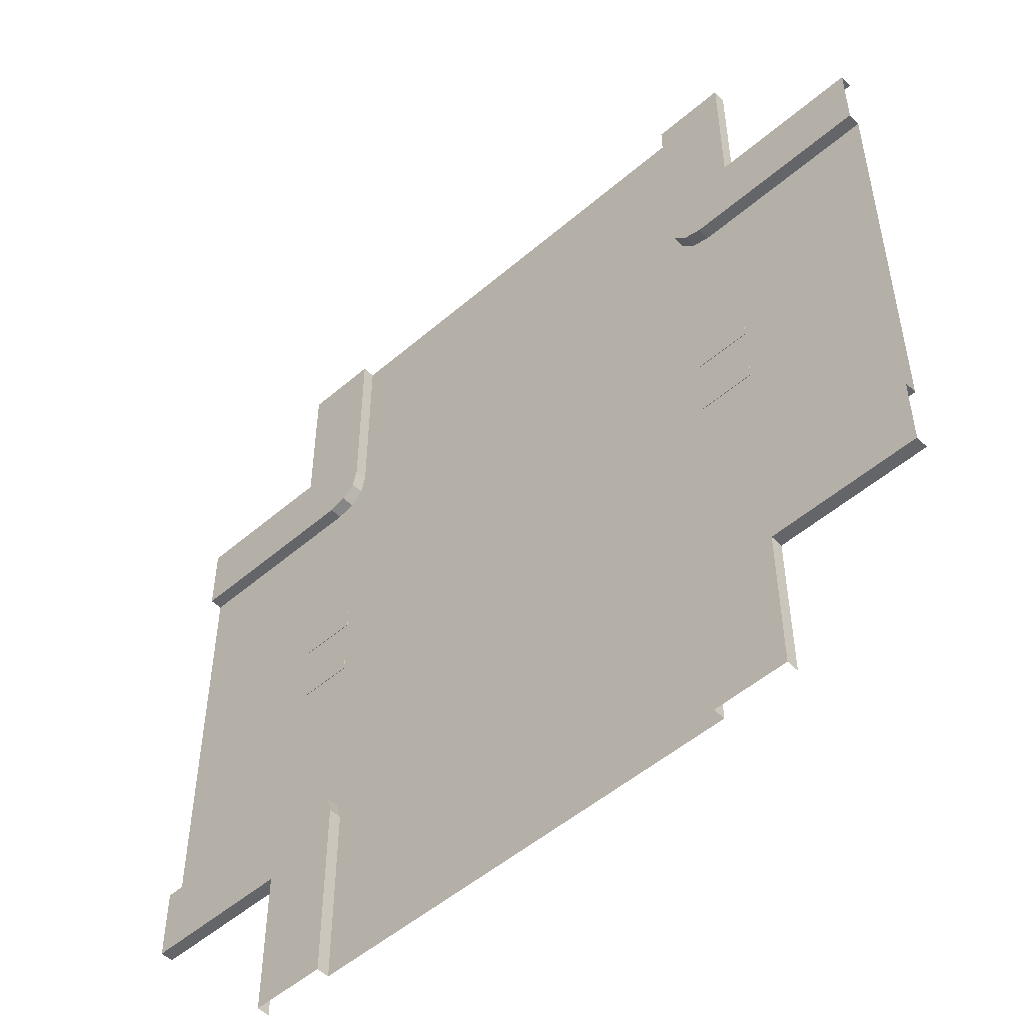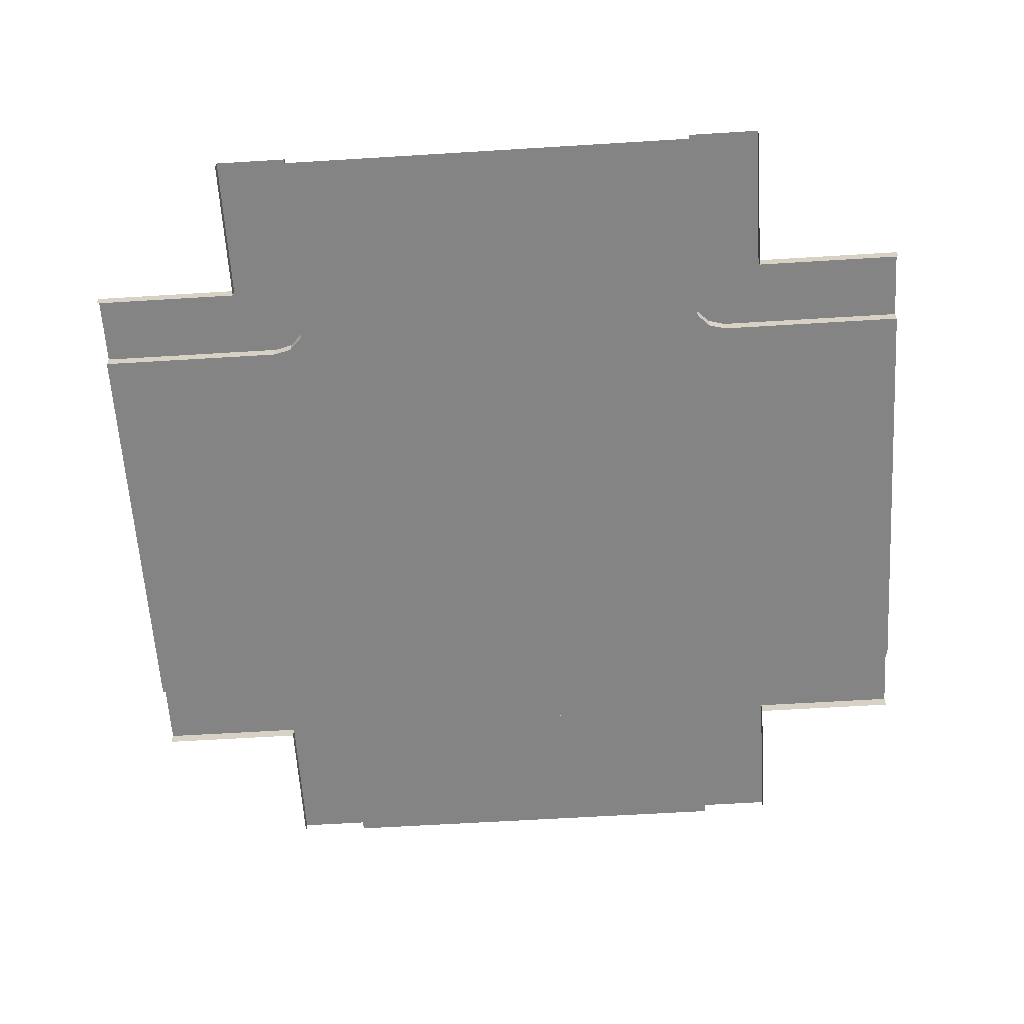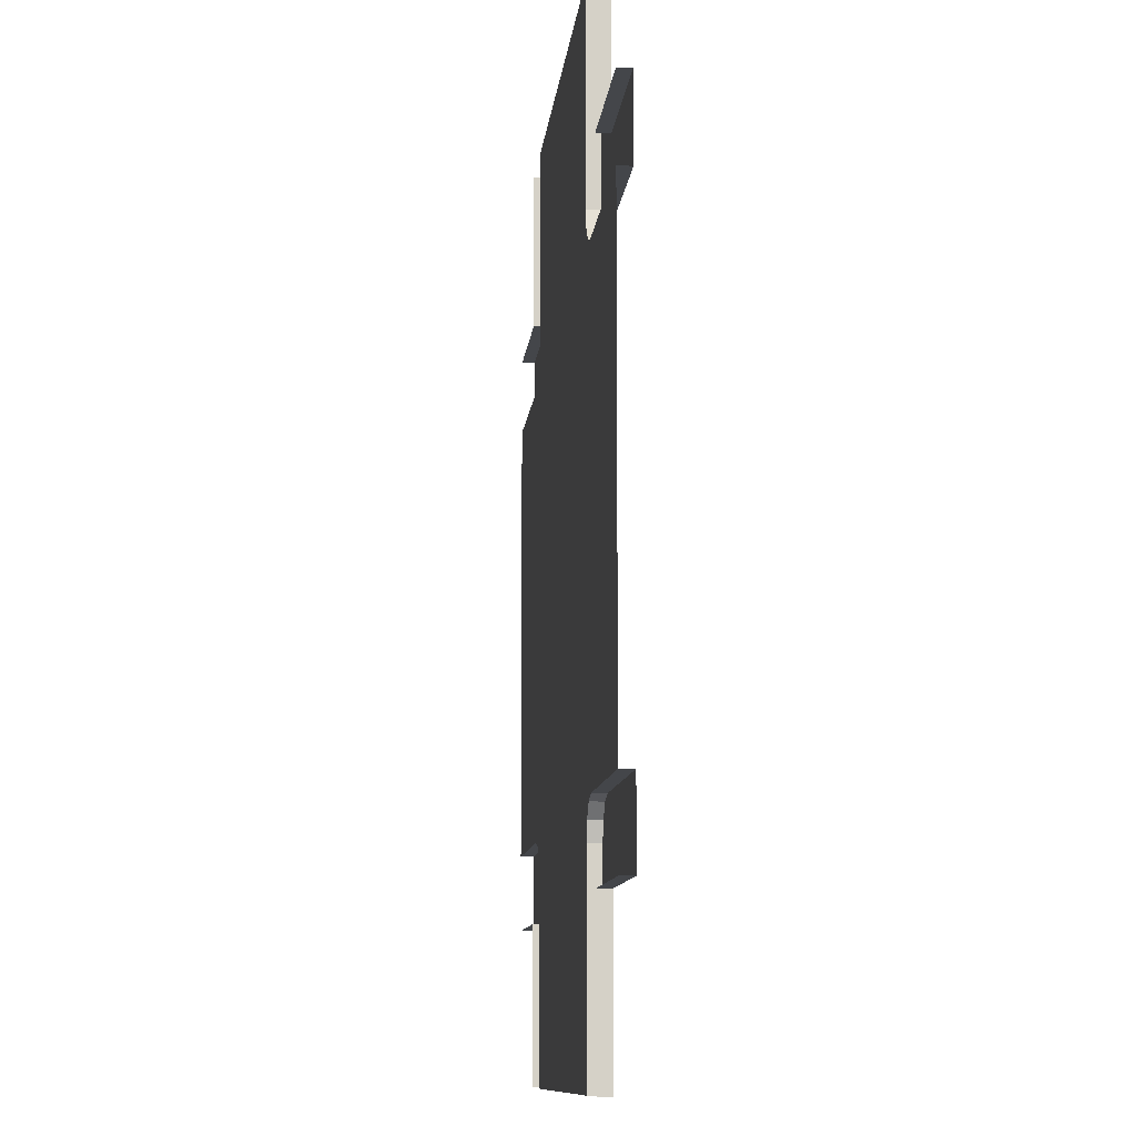
<metadata>
{"format":"obj","ext":"obj","renderer":"f3d","projection":"perspective","resolution":1024,"background":"white","views":[{"elev":-51.5,"azim":-137.0,"up":"+Z"},{"elev":-61.5,"azim":-86.4,"up":"+Y"},{"elev":-9.8,"azim":84.7,"up":"+Z"}]}
</metadata>
<code>
o Plane
v 1.001 -0.000778 0.503
v 0.00041 -0.000778 1.013
v 0.3337 -0.000778 1.013
v 0.6671 -0.000778 1.013
v 1.001 -0.000778 0.6696
v 1.001 -0.000778 0.3363
v 1.001 -0.000778 0.002982
v 0.6671 -0.000778 0.503
v 0.5004 -0.000778 0.503
v 0.5004 -0.000778 0.6696
v 0.6671 -0.000778 0.6696
v 1.001 -0.000778 0.503
v 1.001 -0.000778 0.6696
v 0.6671 -0.000778 1.013
v 0.5004 -0.000778 1.013
v 0.5004 -0.000778 0.503
v 0.5004 -0.000778 0.002982
v 0.00041 -0.000778 0.6696
v 0.00041 -0.000778 0.3363
v 0.00041 -0.000778 0.002982
v 0.5004 -0.000778 0.3363
v 0.5004 -0.000778 0.6696
v 0.3337 -0.000778 0.6696
v 0.3337 -0.000778 0.3363
v 0.3337 -0.000778 0.002982
v 0.5004 -0.000778 1.013
v 0.6671 -0.000778 0.503
v 0.6671 -0.000778 0.6696
v 0.6671 -0.000778 0.3363
v 0.6671 -0.000778 0.002982
v 0.3337 -0.000778 0.503
v 0.00041 -0.000778 0.503
v 0.6671 -0.000778 0.6696
v 0.6671 -0.000778 0.503
v 1.001 -0.000778 0.6696
v 1.001 -0.000778 0.503
v 0.5004 -0.000778 0.6696
v 0.00041 -0.000778 0.01489
v 0.5004 -0.000778 1.013
v 0.6671 -0.000778 1.013
v 0.6671 0.02775 0.6696
v 0.6671 0.02775 0.503
v 1.001 0.02775 0.6696
v 1.001 0.02775 0.503
v 0.5004 0.02775 0.6696
v 1.001 -0.000778 0.01489
v 0.5004 0.02775 1.013
v 0.6671 0.02775 1.013
v 0.5004 -0.000778 0.5827
v 0.5801 -0.000778 0.503
v 0.5004 -0.000778 0.503
v 0.5111 -0.000778 0.5428
v 0.5403 -0.000778 0.5137
v 0.5801 0.02775 0.503
v 0.5004 0.02775 0.5827
v 0.5403 0.02775 0.5137
v 0.5111 0.02775 0.5428
v 0.3337 -0.000778 0.01489
v 0.6671 -0.000778 0.01489
v 0.5004 -0.000778 0.01489
v 0.0175 -0.000778 1.013
v 0.0175 -0.000778 0.6696
v 0.0175 -0.000778 0.3363
v 0.0175 -0.000778 0.002982
v 0.0175 -0.000778 0.503
v 0.0175 -0.000778 0.01489
v 0.6468 -0.000778 0.06262
v 0.5227 -0.000778 0.06262
v 0.5227 -0.000778 0.108
v 0.6468 -0.000778 0.108
v 0.5227 0.000181 0.06262
v 0.6468 0.000181 0.06262
v 0.6468 0.000181 0.108
v 0.5227 0.000181 0.108
v 0.5217 0.000181 0.1661
v 0.6458 0.000181 0.1661
v 0.6458 0.000181 0.2115
v 0.5217 0.000181 0.2115
v 0.5207 0.000181 0.2696
v 0.6448 0.000181 0.2696
v 0.6448 0.000181 0.315
v 0.5207 0.000181 0.315
v 0.5197 0.000181 0.373
v 0.6437 0.000181 0.373
v 0.6437 0.000181 0.4184
v 0.5197 0.000181 0.4184
v 0.4375 0.000181 0.6177
v 0.4386 0.000181 0.7418
v 0.3932 0.000181 0.7422
v 0.3921 0.000181 0.6181
v 0.334 0.000181 0.6176
v 0.3351 0.000181 0.7416
v 0.2897 0.000181 0.742
v 0.2886 0.000181 0.618
v 0.2306 0.000181 0.6175
v 0.2316 0.000181 0.7415
v 0.1862 0.000181 0.7419
v 0.1852 0.000181 0.6179
v 0.1271 0.000181 0.6173
v 0.1281 0.000181 0.7414
v 0.08275 0.000181 0.7418
v 0.08169 0.000181 0.6177
v -0.9985 -0.000778 0.503
v 0.002507 -0.000778 1.013
v -0.3308 -0.000778 1.013
v -0.6642 -0.000778 1.013
v -0.9985 -0.000778 0.6696
v -0.9985 -0.000778 0.3363
v -0.9985 -0.000778 0.002982
v -0.6642 -0.000778 0.503
v -0.4975 -0.000778 0.503
v -0.4975 -0.000778 0.6696
v -0.6642 -0.000778 0.6696
v -0.9985 -0.000778 0.503
v -0.9985 -0.000778 0.6696
v -0.6642 -0.000778 1.013
v -0.4975 -0.000778 1.013
v -0.4975 -0.000778 0.503
v -0.4975 -0.000778 0.002982
v 0.002507 -0.000778 0.6696
v 0.002507 -0.000778 0.3363
v 0.002507 -0.000778 0.002982
v -0.4975 -0.000778 0.3363
v -0.4975 -0.000778 0.6696
v -0.3308 -0.000778 0.6696
v -0.3308 -0.000778 0.3363
v -0.3308 -0.000778 0.002982
v -0.4975 -0.000778 1.013
v -0.6642 -0.000778 0.503
v -0.6642 -0.000778 0.6696
v -0.6642 -0.000778 0.3363
v -0.6642 -0.000778 0.002982
v -0.3308 -0.000778 0.503
v 0.002507 -0.000778 0.503
v -0.6642 -0.000778 0.6696
v -0.6642 -0.000778 0.503
v -0.9985 -0.000778 0.6696
v -0.9985 -0.000778 0.503
v -0.4975 -0.000778 0.6696
v 0.002507 -0.000778 0.01489
v -0.4975 -0.000778 1.013
v -0.6642 -0.000778 1.013
v -0.6642 0.02775 0.6696
v -0.6642 0.02775 0.503
v -0.9985 0.02775 0.6696
v -0.9985 0.02775 0.503
v -0.4975 0.02775 0.6696
v -0.9985 -0.000778 0.01489
v -0.4975 0.02775 1.013
v -0.6642 0.02775 1.013
v -0.4975 -0.000778 0.5827
v -0.5772 -0.000778 0.503
v -0.4975 -0.000778 0.503
v -0.5082 -0.000778 0.5428
v -0.5373 -0.000778 0.5137
v -0.5772 0.02775 0.503
v -0.4975 0.02775 0.5827
v -0.5373 0.02775 0.5137
v -0.5082 0.02775 0.5428
v -0.3308 -0.000778 0.01489
v -0.6642 -0.000778 0.01489
v -0.4975 -0.000778 0.01489
v -0.01458 -0.000778 1.013
v -0.01458 -0.000778 0.6696
v -0.01458 -0.000778 0.3363
v -0.01458 -0.000778 0.002982
v -0.01458 -0.000778 0.503
v -0.01458 -0.000778 0.01489
v -0.6439 -0.000778 0.06262
v -0.5198 -0.000778 0.06262
v -0.5198 -0.000778 0.108
v -0.6439 -0.000778 0.108
v -0.5198 0.000181 0.06262
v -0.6439 0.000181 0.06262
v -0.6439 0.000181 0.108
v -0.5198 0.000181 0.108
v -0.5188 0.000181 0.1661
v -0.6428 0.000181 0.1661
v -0.6428 0.000181 0.2115
v -0.5188 0.000181 0.2115
v -0.5178 0.000181 0.2696
v -0.6418 0.000181 0.2696
v -0.6418 0.000181 0.315
v -0.5178 0.000181 0.315
v -0.5168 0.000181 0.373
v -0.6408 0.000181 0.373
v -0.6408 0.000181 0.4184
v -0.5168 0.000181 0.4184
v -0.4346 0.000181 0.6177
v -0.4357 0.000181 0.7418
v -0.3903 0.000181 0.7422
v -0.3892 0.000181 0.6181
v -0.3311 0.000181 0.6176
v -0.3322 0.000181 0.7416
v -0.2868 0.000181 0.742
v -0.2857 0.000181 0.618
v -0.2276 0.000181 0.6175
v -0.2287 0.000181 0.7415
v -0.1833 0.000181 0.7419
v -0.1822 0.000181 0.6179
v -0.1242 0.000181 0.6173
v -0.1252 0.000181 0.7414
v -0.07983 0.000181 0.7418
v -0.07877 0.000181 0.6177
v 1.001 -0.000778 -0.4778
v 0.00041 -0.000778 -0.9874
v 0.3337 -0.000778 -0.9874
v 0.6671 -0.000778 -0.9874
v 1.001 -0.000778 -0.6444
v 1.001 -0.000778 -0.3111
v 1.001 -0.000778 0.02224
v 0.6671 -0.000778 -0.4778
v 0.5004 -0.000778 -0.4778
v 0.5004 -0.000778 -0.6444
v 0.6671 -0.000778 -0.6444
v 1.001 -0.000778 -0.4778
v 1.001 -0.000778 -0.6444
v 0.6671 -0.000778 -0.9874
v 0.5004 -0.000778 -0.9874
v 0.5004 -0.000778 -0.4778
v 0.5004 -0.000778 0.02224
v 0.00041 -0.000778 -0.6444
v 0.00041 -0.000778 -0.3111
v 0.00041 -0.000778 0.02224
v 0.5004 -0.000778 -0.3111
v 0.5004 -0.000778 -0.6444
v 0.3337 -0.000778 -0.6444
v 0.3337 -0.000778 -0.3111
v 0.3337 -0.000778 0.02224
v 0.5004 -0.000778 -0.9874
v 0.6671 -0.000778 -0.4778
v 0.6671 -0.000778 -0.6444
v 0.6671 -0.000778 -0.3111
v 0.6671 -0.000778 0.02224
v 0.3337 -0.000778 -0.4778
v 0.00041 -0.000778 -0.4778
v 0.6671 -0.000778 -0.6444
v 0.6671 -0.000778 -0.4778
v 1.001 -0.000778 -0.6444
v 1.001 -0.000778 -0.4778
v 0.5004 -0.000778 -0.6444
v 0.00041 -0.000778 0.01034
v 0.5004 -0.000778 -0.9874
v 0.6671 -0.000778 -0.9874
v 0.6671 0.02775 -0.6444
v 0.6671 0.02775 -0.4778
v 1.001 0.02775 -0.6444
v 1.001 0.02775 -0.4778
v 0.5004 0.02775 -0.6444
v 1.001 -0.000778 0.01034
v 0.5004 0.02775 -0.9874
v 0.6671 0.02775 -0.9874
v 0.5004 -0.000778 -0.5575
v 0.5801 -0.000778 -0.4778
v 0.5004 -0.000778 -0.4778
v 0.5111 -0.000778 -0.5176
v 0.5403 -0.000778 -0.4884
v 0.5801 0.02775 -0.4778
v 0.5004 0.02775 -0.5575
v 0.5403 0.02775 -0.4884
v 0.5111 0.02775 -0.5176
v 0.3337 -0.000778 0.01034
v 0.6671 -0.000778 0.01034
v 0.5004 -0.000778 0.01034
v 0.0175 -0.000778 -0.9874
v 0.0175 -0.000778 -0.6444
v 0.0175 -0.000778 -0.3111
v 0.0175 -0.000778 0.02224
v 0.0175 -0.000778 -0.4778
v 0.0175 -0.000778 0.01034
v 0.6468 -0.000778 -0.03739
v 0.5227 -0.000778 -0.03739
v 0.5227 -0.000778 -0.08279
v 0.6468 -0.000778 -0.08279
v 0.5227 0.000181 -0.03739
v 0.6468 0.000181 -0.03739
v 0.6468 0.000181 -0.08279
v 0.5227 0.000181 -0.08279
v 0.5217 0.000181 -0.1409
v 0.6458 0.000181 -0.1409
v 0.6458 0.000181 -0.1863
v 0.5217 0.000181 -0.1863
v 0.5207 0.000181 -0.2443
v 0.6448 0.000181 -0.2443
v 0.6448 0.000181 -0.2897
v 0.5207 0.000181 -0.2897
v 0.5197 0.000181 -0.3478
v 0.6437 0.000181 -0.3478
v 0.6437 0.000181 -0.3932
v 0.5197 0.000181 -0.3932
v 0.4375 0.000181 -0.5925
v 0.4386 0.000181 -0.7165
v 0.3932 0.000181 -0.7169
v 0.3921 0.000181 -0.5929
v 0.334 0.000181 -0.5924
v 0.3351 0.000181 -0.7164
v 0.2897 0.000181 -0.7168
v 0.2886 0.000181 -0.5928
v 0.2306 0.000181 -0.5922
v 0.2316 0.000181 -0.7163
v 0.1862 0.000181 -0.7167
v 0.1852 0.000181 -0.5926
v 0.1271 0.000181 -0.5921
v 0.1281 0.000181 -0.7162
v 0.08275 0.000181 -0.7165
v 0.08169 0.000181 -0.5925
v -0.9985 -0.000778 -0.4778
v 0.002507 -0.000778 -0.9874
v -0.3308 -0.000778 -0.9874
v -0.6642 -0.000778 -0.9874
v -0.9985 -0.000778 -0.6444
v -0.9985 -0.000778 -0.3111
v -0.9985 -0.000778 0.02224
v -0.6642 -0.000778 -0.4778
v -0.4975 -0.000778 -0.4778
v -0.4975 -0.000778 -0.6444
v -0.6642 -0.000778 -0.6444
v -0.9985 -0.000778 -0.4778
v -0.9985 -0.000778 -0.6444
v -0.6642 -0.000778 -0.9874
v -0.4975 -0.000778 -0.9874
v -0.4975 -0.000778 -0.4778
v -0.4975 -0.000778 0.02224
v 0.002507 -0.000778 -0.6444
v 0.002507 -0.000778 -0.3111
v 0.002507 -0.000778 0.02224
v -0.4975 -0.000778 -0.3111
v -0.4975 -0.000778 -0.6444
v -0.3308 -0.000778 -0.6444
v -0.3308 -0.000778 -0.3111
v -0.3308 -0.000778 0.02224
v -0.4975 -0.000778 -0.9874
v -0.6642 -0.000778 -0.4778
v -0.6642 -0.000778 -0.6444
v -0.6642 -0.000778 -0.3111
v -0.6642 -0.000778 0.02224
v -0.3308 -0.000778 -0.4778
v 0.002507 -0.000778 -0.4778
v -0.6642 -0.000778 -0.6444
v -0.6642 -0.000778 -0.4778
v -0.9985 -0.000778 -0.6444
v -0.9985 -0.000778 -0.4778
v -0.4975 -0.000778 -0.6444
v 0.002507 -0.000778 0.01034
v -0.4975 -0.000778 -0.9874
v -0.6642 -0.000778 -0.9874
v -0.6642 0.02775 -0.6444
v -0.6642 0.02775 -0.4778
v -0.9985 0.02775 -0.6444
v -0.9985 0.02775 -0.4778
v -0.4975 0.02775 -0.6444
v -0.9985 -0.000778 0.01034
v -0.4975 0.02775 -0.9874
v -0.6642 0.02775 -0.9874
v -0.4975 -0.000778 -0.5575
v -0.5772 -0.000778 -0.4778
v -0.4975 -0.000778 -0.4778
v -0.5082 -0.000778 -0.5176
v -0.5373 -0.000778 -0.4884
v -0.5772 0.02775 -0.4778
v -0.4975 0.02775 -0.5575
v -0.5373 0.02775 -0.4884
v -0.5082 0.02775 -0.5176
v -0.3308 -0.000778 0.01034
v -0.6642 -0.000778 0.01034
v -0.4975 -0.000778 0.01034
v -0.01458 -0.000778 -0.9874
v -0.01458 -0.000778 -0.6444
v -0.01458 -0.000778 -0.3111
v -0.01458 -0.000778 0.02224
v -0.01458 -0.000778 -0.4778
v -0.01458 -0.000778 0.01034
v -0.6439 -0.000778 -0.03739
v -0.5198 -0.000778 -0.03739
v -0.5198 -0.000778 -0.08279
v -0.6439 -0.000778 -0.08279
v -0.5198 0.000181 -0.03739
v -0.6439 0.000181 -0.03739
v -0.6439 0.000181 -0.08279
v -0.5198 0.000181 -0.08279
v -0.5188 0.000181 -0.1409
v -0.6428 0.000181 -0.1409
v -0.6428 0.000181 -0.1863
v -0.5188 0.000181 -0.1863
v -0.5178 0.000181 -0.2443
v -0.6418 0.000181 -0.2443
v -0.6418 0.000181 -0.2897
v -0.5178 0.000181 -0.2897
v -0.5168 0.000181 -0.3478
v -0.6408 0.000181 -0.3478
v -0.6408 0.000181 -0.3932
v -0.5168 0.000181 -0.3932
v -0.4346 0.000181 -0.5925
v -0.4357 0.000181 -0.7165
v -0.3903 0.000181 -0.7169
v -0.3892 0.000181 -0.5929
v -0.3311 0.000181 -0.5924
v -0.3322 0.000181 -0.7164
v -0.2868 0.000181 -0.7168
v -0.2857 0.000181 -0.5928
v -0.2276 0.000181 -0.5922
v -0.2287 0.000181 -0.7163
v -0.1833 0.000181 -0.7167
v -0.1822 0.000181 -0.5926
v -0.1242 0.000181 -0.5921
v -0.1252 0.000181 -0.7162
v -0.07983 0.000181 -0.7165
v -0.07877 0.000181 -0.5925
f 1 27 8 12
f 16 27 29 21
f 60 59 30 17
f 61 3 23 62
f 65 31 24 63
f 66 58 25 64
f 5 1 12 13
f 28 5 13 11
f 16 22 10 9
f 26 4 14 15
f 22 26 15 10
f 12 8 34 36
f 14 11 33 40
f 15 14 40 39
f 3 26 22 23
f 31 16 21 24
f 58 60 17 25
f 23 22 16 31
f 4 28 11 14
f 27 1 6 29
f 27 16 9 8
f 62 23 31 65
f 8 9 51 50 34
f 13 12 36 35
f 10 15 39 37
f 11 13 35 33
f 29 6 46 59
f 9 10 37 49 51
f 49 52 51
f 52 53 51
f 53 50 51
f 24 21 60 58
f 63 24 58 66
f 21 29 59 60
f 19 63 66 38
f 18 62 65 32
f 38 66 64 20
f 32 65 63 19
f 103 114 110 129
f 118 123 131 129
f 162 119 132 161
f 163 164 125 105
f 167 165 126 133
f 168 166 127 160
f 107 115 114 103
f 130 113 115 107
f 118 111 112 124
f 128 117 116 106
f 124 112 117 128
f 114 138 136 110
f 116 142 135 113
f 117 141 142 116
f 105 125 124 128
f 133 126 123 118
f 160 127 119 162
f 125 133 118 124
f 106 116 113 130
f 129 131 108 103
f 129 110 111 118
f 164 167 133 125
f 110 136 152 153 111
f 115 137 138 114
f 112 139 141 117
f 113 135 137 115
f 131 161 148 108
f 111 153 151 139 112
f 151 153 154
f 154 153 155
f 155 153 152
f 126 160 162 123
f 165 168 160 126
f 123 162 161 131
f 121 140 168 165
f 120 134 167 164
f 140 122 166 168
f 134 121 165 167
f 205 216 212 231
f 220 225 233 231
f 264 221 234 263
f 265 266 227 207
f 269 267 228 235
f 270 268 229 262
f 209 217 216 205
f 232 215 217 209
f 220 213 214 226
f 230 219 218 208
f 226 214 219 230
f 216 240 238 212
f 218 244 237 215
f 219 243 244 218
f 207 227 226 230
f 235 228 225 220
f 262 229 221 264
f 227 235 220 226
f 208 218 215 232
f 231 233 210 205
f 231 212 213 220
f 266 269 235 227
f 212 238 254 255 213
f 217 239 240 216
f 214 241 243 219
f 215 237 239 217
f 233 263 250 210
f 213 255 253 241 214
f 253 255 256
f 256 255 257
f 257 255 254
f 228 262 264 225
f 267 270 262 228
f 225 264 263 233
f 223 242 270 267
f 222 236 269 266
f 242 224 268 270
f 236 223 267 269
f 307 333 314 318
f 322 333 335 327
f 366 365 336 323
f 367 309 329 368
f 371 337 330 369
f 372 364 331 370
f 311 307 318 319
f 334 311 319 317
f 322 328 316 315
f 332 310 320 321
f 328 332 321 316
f 318 314 340 342
f 320 317 339 346
f 321 320 346 345
f 309 332 328 329
f 337 322 327 330
f 364 366 323 331
f 329 328 322 337
f 310 334 317 320
f 333 307 312 335
f 333 322 315 314
f 368 329 337 371
f 314 315 357 356 340
f 319 318 342 341
f 316 321 345 343
f 317 319 341 339
f 335 312 352 365
f 315 316 343 355 357
f 355 358 357
f 358 359 357
f 359 356 357
f 330 327 366 364
f 369 330 364 372
f 327 335 365 366
f 325 369 372 344
f 324 368 371 338
f 344 372 370 326
f 338 371 369 325
f 36 34 42 44
f 34 50 54 42
f 45 41 42 54 56 57 55
f 41 43 44 42
f 47 48 41 45
f 40 33 41 48
f 33 35 43 41
f 37 39 47 45
f 49 55 57 52
f 52 57 56 53
f 53 56 54 50
f 49 37 45 55
f 138 146 144 136
f 136 144 156 152
f 147 157 159 158 156 144 143
f 143 144 146 145
f 149 147 143 150
f 142 150 143 135
f 135 143 145 137
f 139 147 149 141
f 151 154 159 157
f 154 155 158 159
f 155 152 156 158
f 151 157 147 139
f 240 248 246 238
f 238 246 258 254
f 249 259 261 260 258 246 245
f 245 246 248 247
f 251 249 245 252
f 244 252 245 237
f 237 245 247 239
f 241 249 251 243
f 253 256 261 259
f 256 257 260 261
f 257 254 258 260
f 253 259 249 241
f 342 340 348 350
f 340 356 360 348
f 351 347 348 360 362 363 361
f 347 349 350 348
f 353 354 347 351
f 346 339 347 354
f 339 341 349 347
f 343 345 353 351
f 355 361 363 358
f 358 363 362 359
f 359 362 360 356
f 355 343 351 361
f 59 46 7 30
f 2 61 62 18
f 67 70 69 68
f 72 71 74 73
f 68 69 74 71
f 67 68 71 72
f 69 70 73 74
f 70 67 72 73
f 76 75 78 77
f 80 79 82 81
f 84 83 86 85
f 88 87 90 89
f 92 91 94 93
f 96 95 98 97
f 100 99 102 101
f 161 132 109 148
f 104 120 164 163
f 169 170 171 172
f 174 175 176 173
f 170 173 176 171
f 169 174 173 170
f 171 176 175 172
f 172 175 174 169
f 178 179 180 177
f 182 183 184 181
f 186 187 188 185
f 190 191 192 189
f 194 195 196 193
f 198 199 200 197
f 202 203 204 201
f 263 234 211 250
f 206 222 266 265
f 271 272 273 274
f 276 277 278 275
f 272 275 278 273
f 271 276 275 272
f 273 278 277 274
f 274 277 276 271
f 280 281 282 279
f 284 285 286 283
f 288 289 290 287
f 292 293 294 291
f 296 297 298 295
f 300 301 302 299
f 304 305 306 303
f 365 352 313 336
f 308 367 368 324
f 373 376 375 374
f 378 377 380 379
f 374 375 380 377
f 373 374 377 378
f 375 376 379 380
f 376 373 378 379
f 382 381 384 383
f 386 385 388 387
f 390 389 392 391
f 394 393 396 395
f 398 397 400 399
f 402 401 404 403
f 406 405 408 407

</code>
